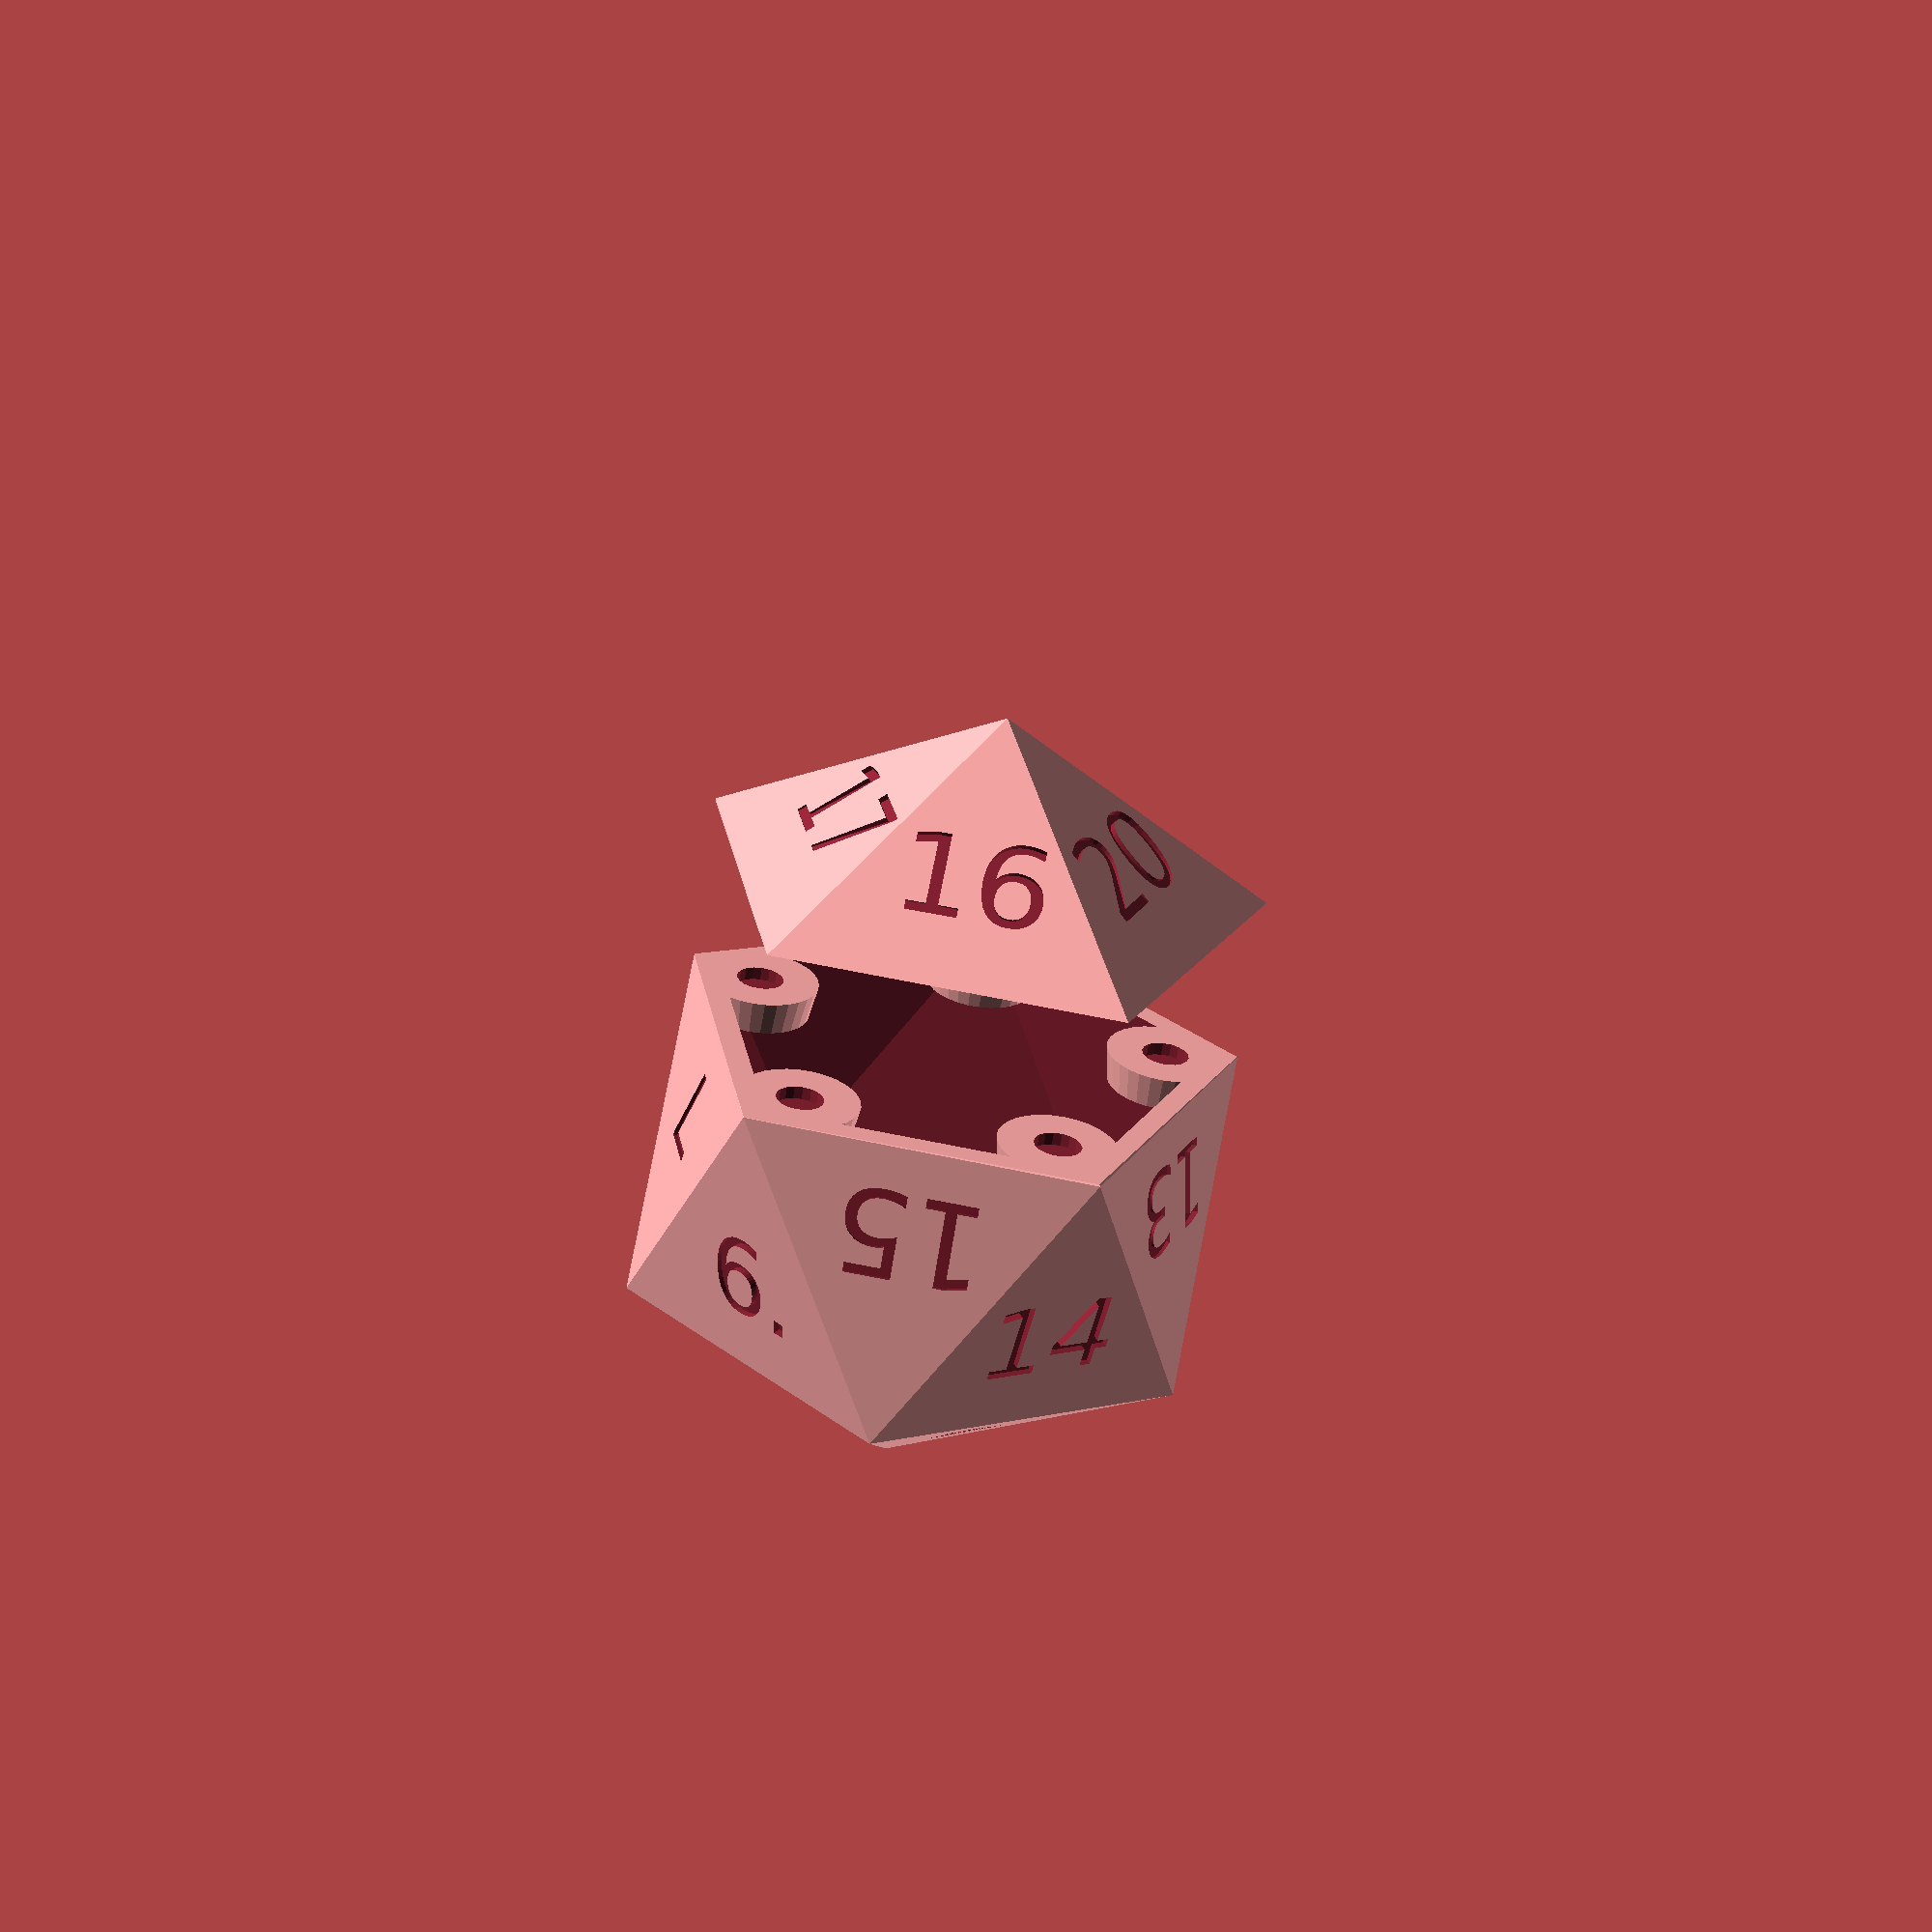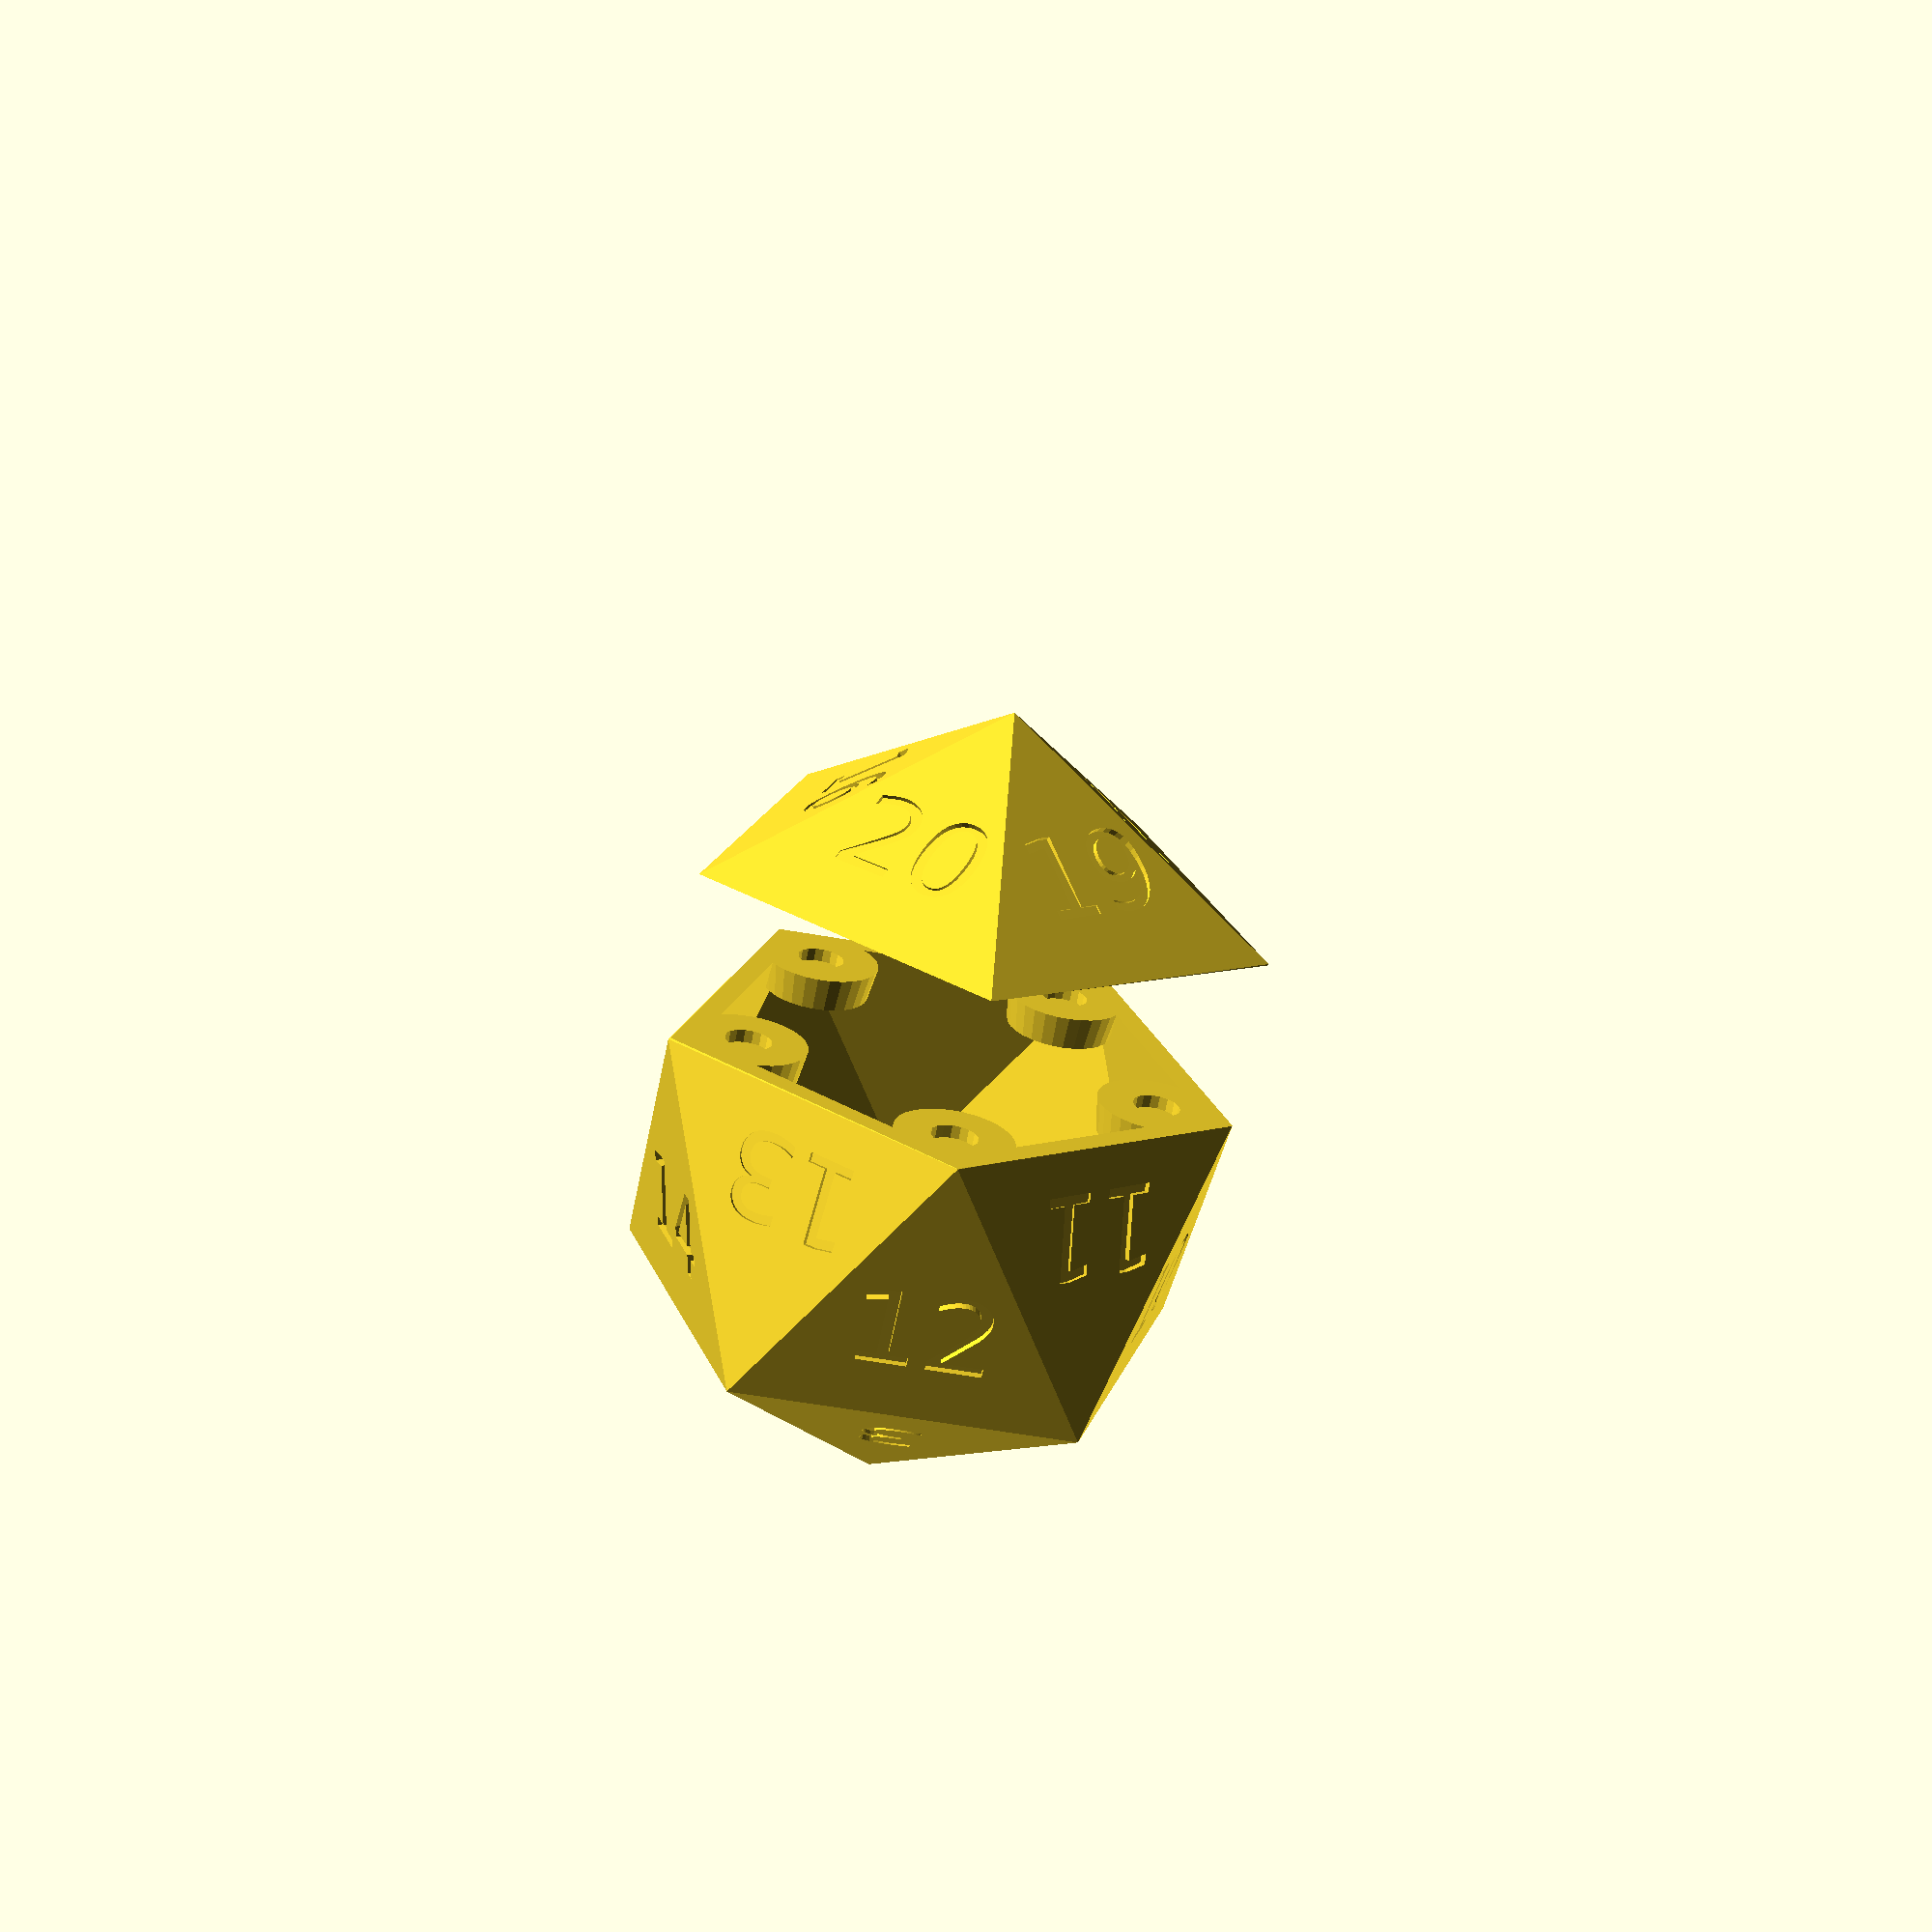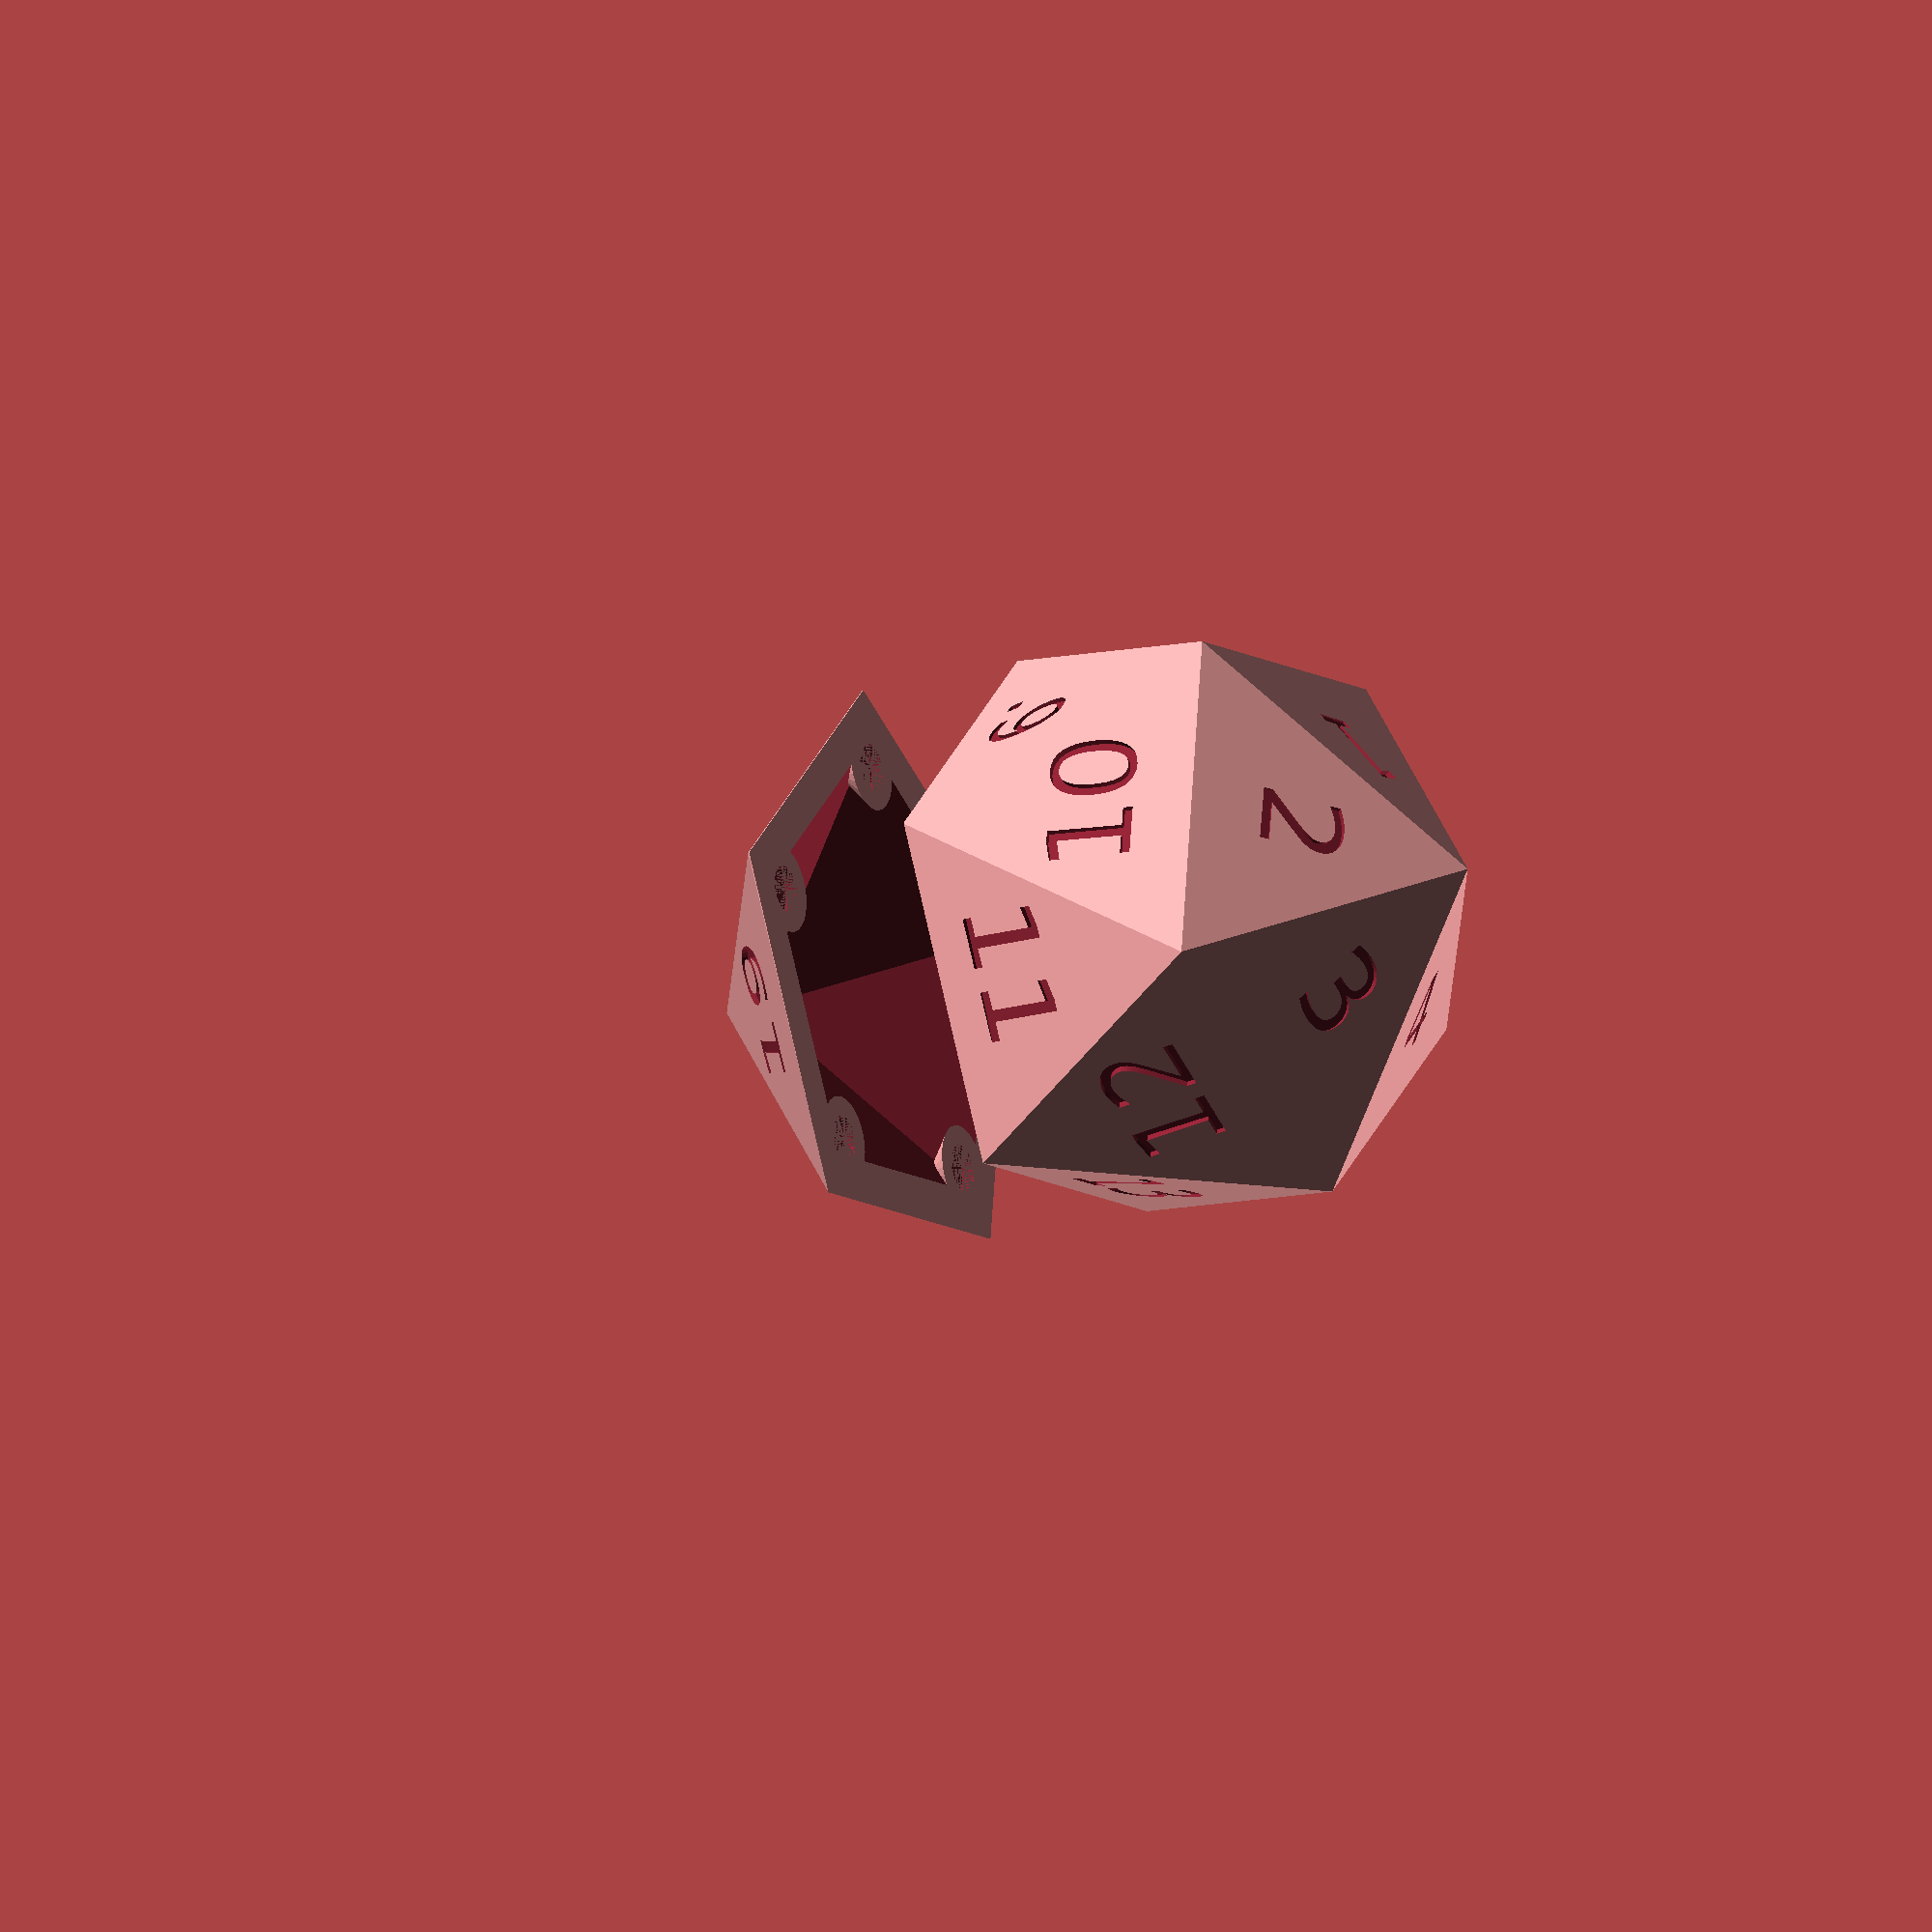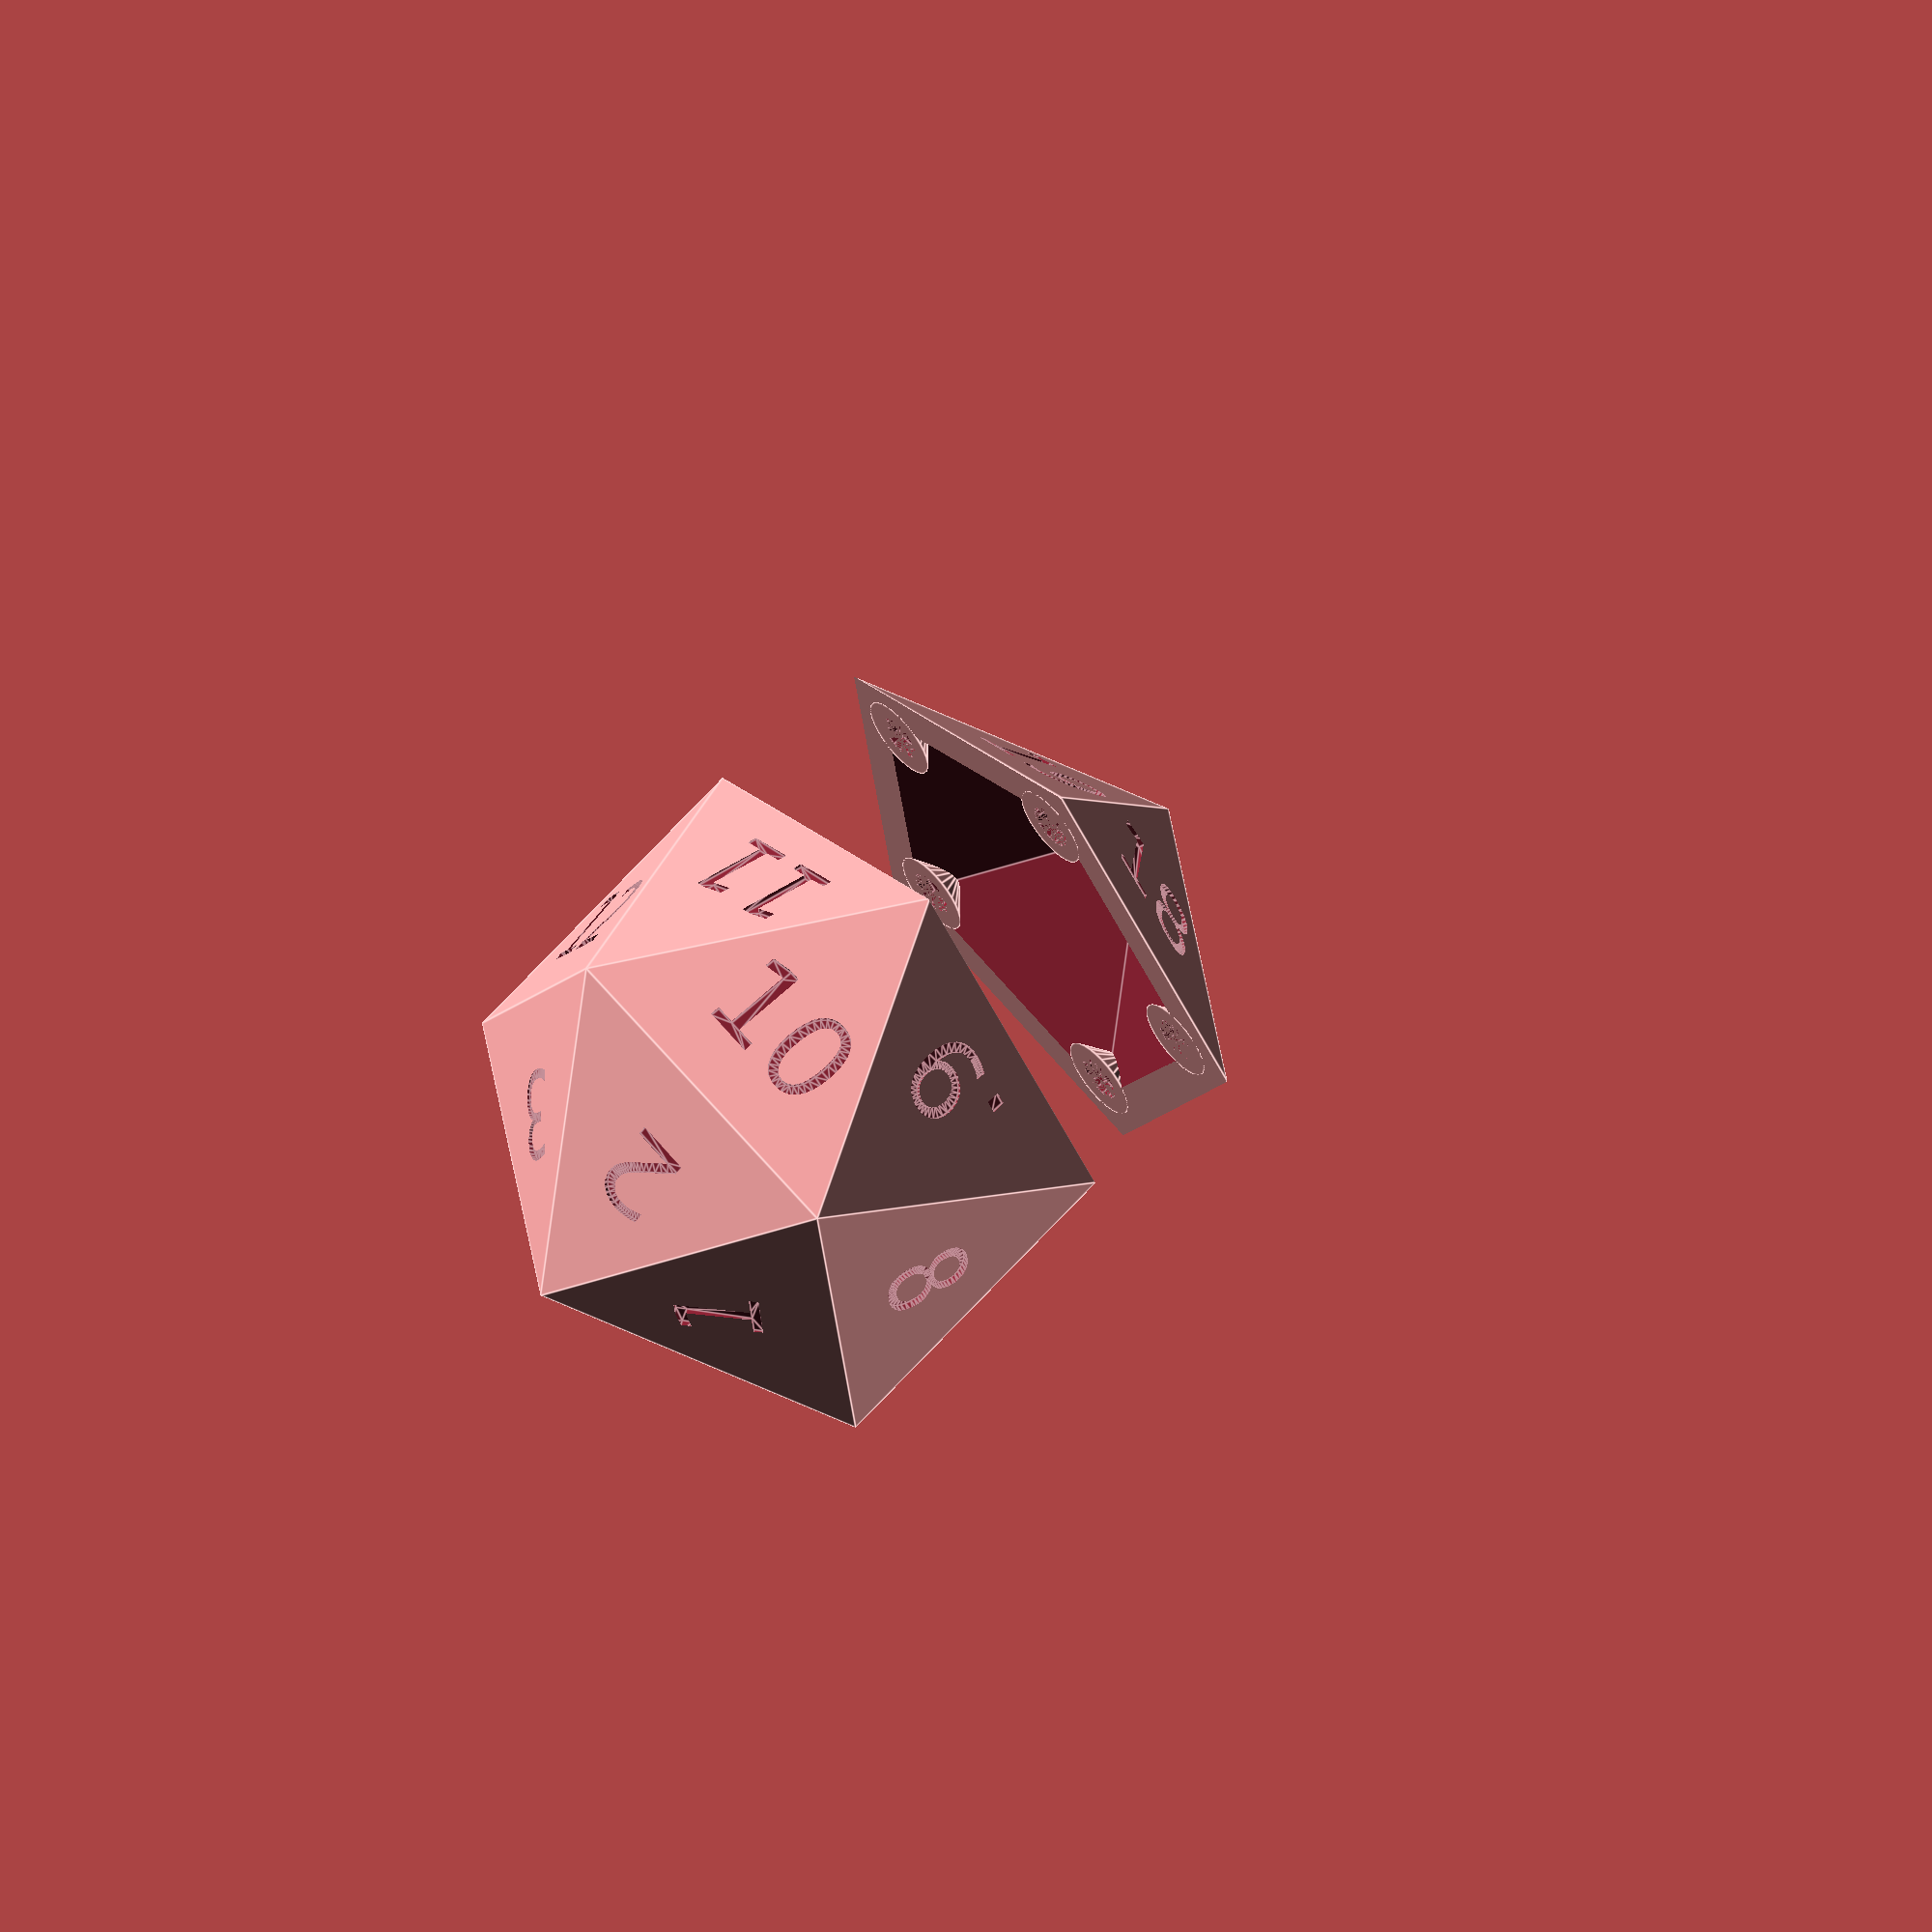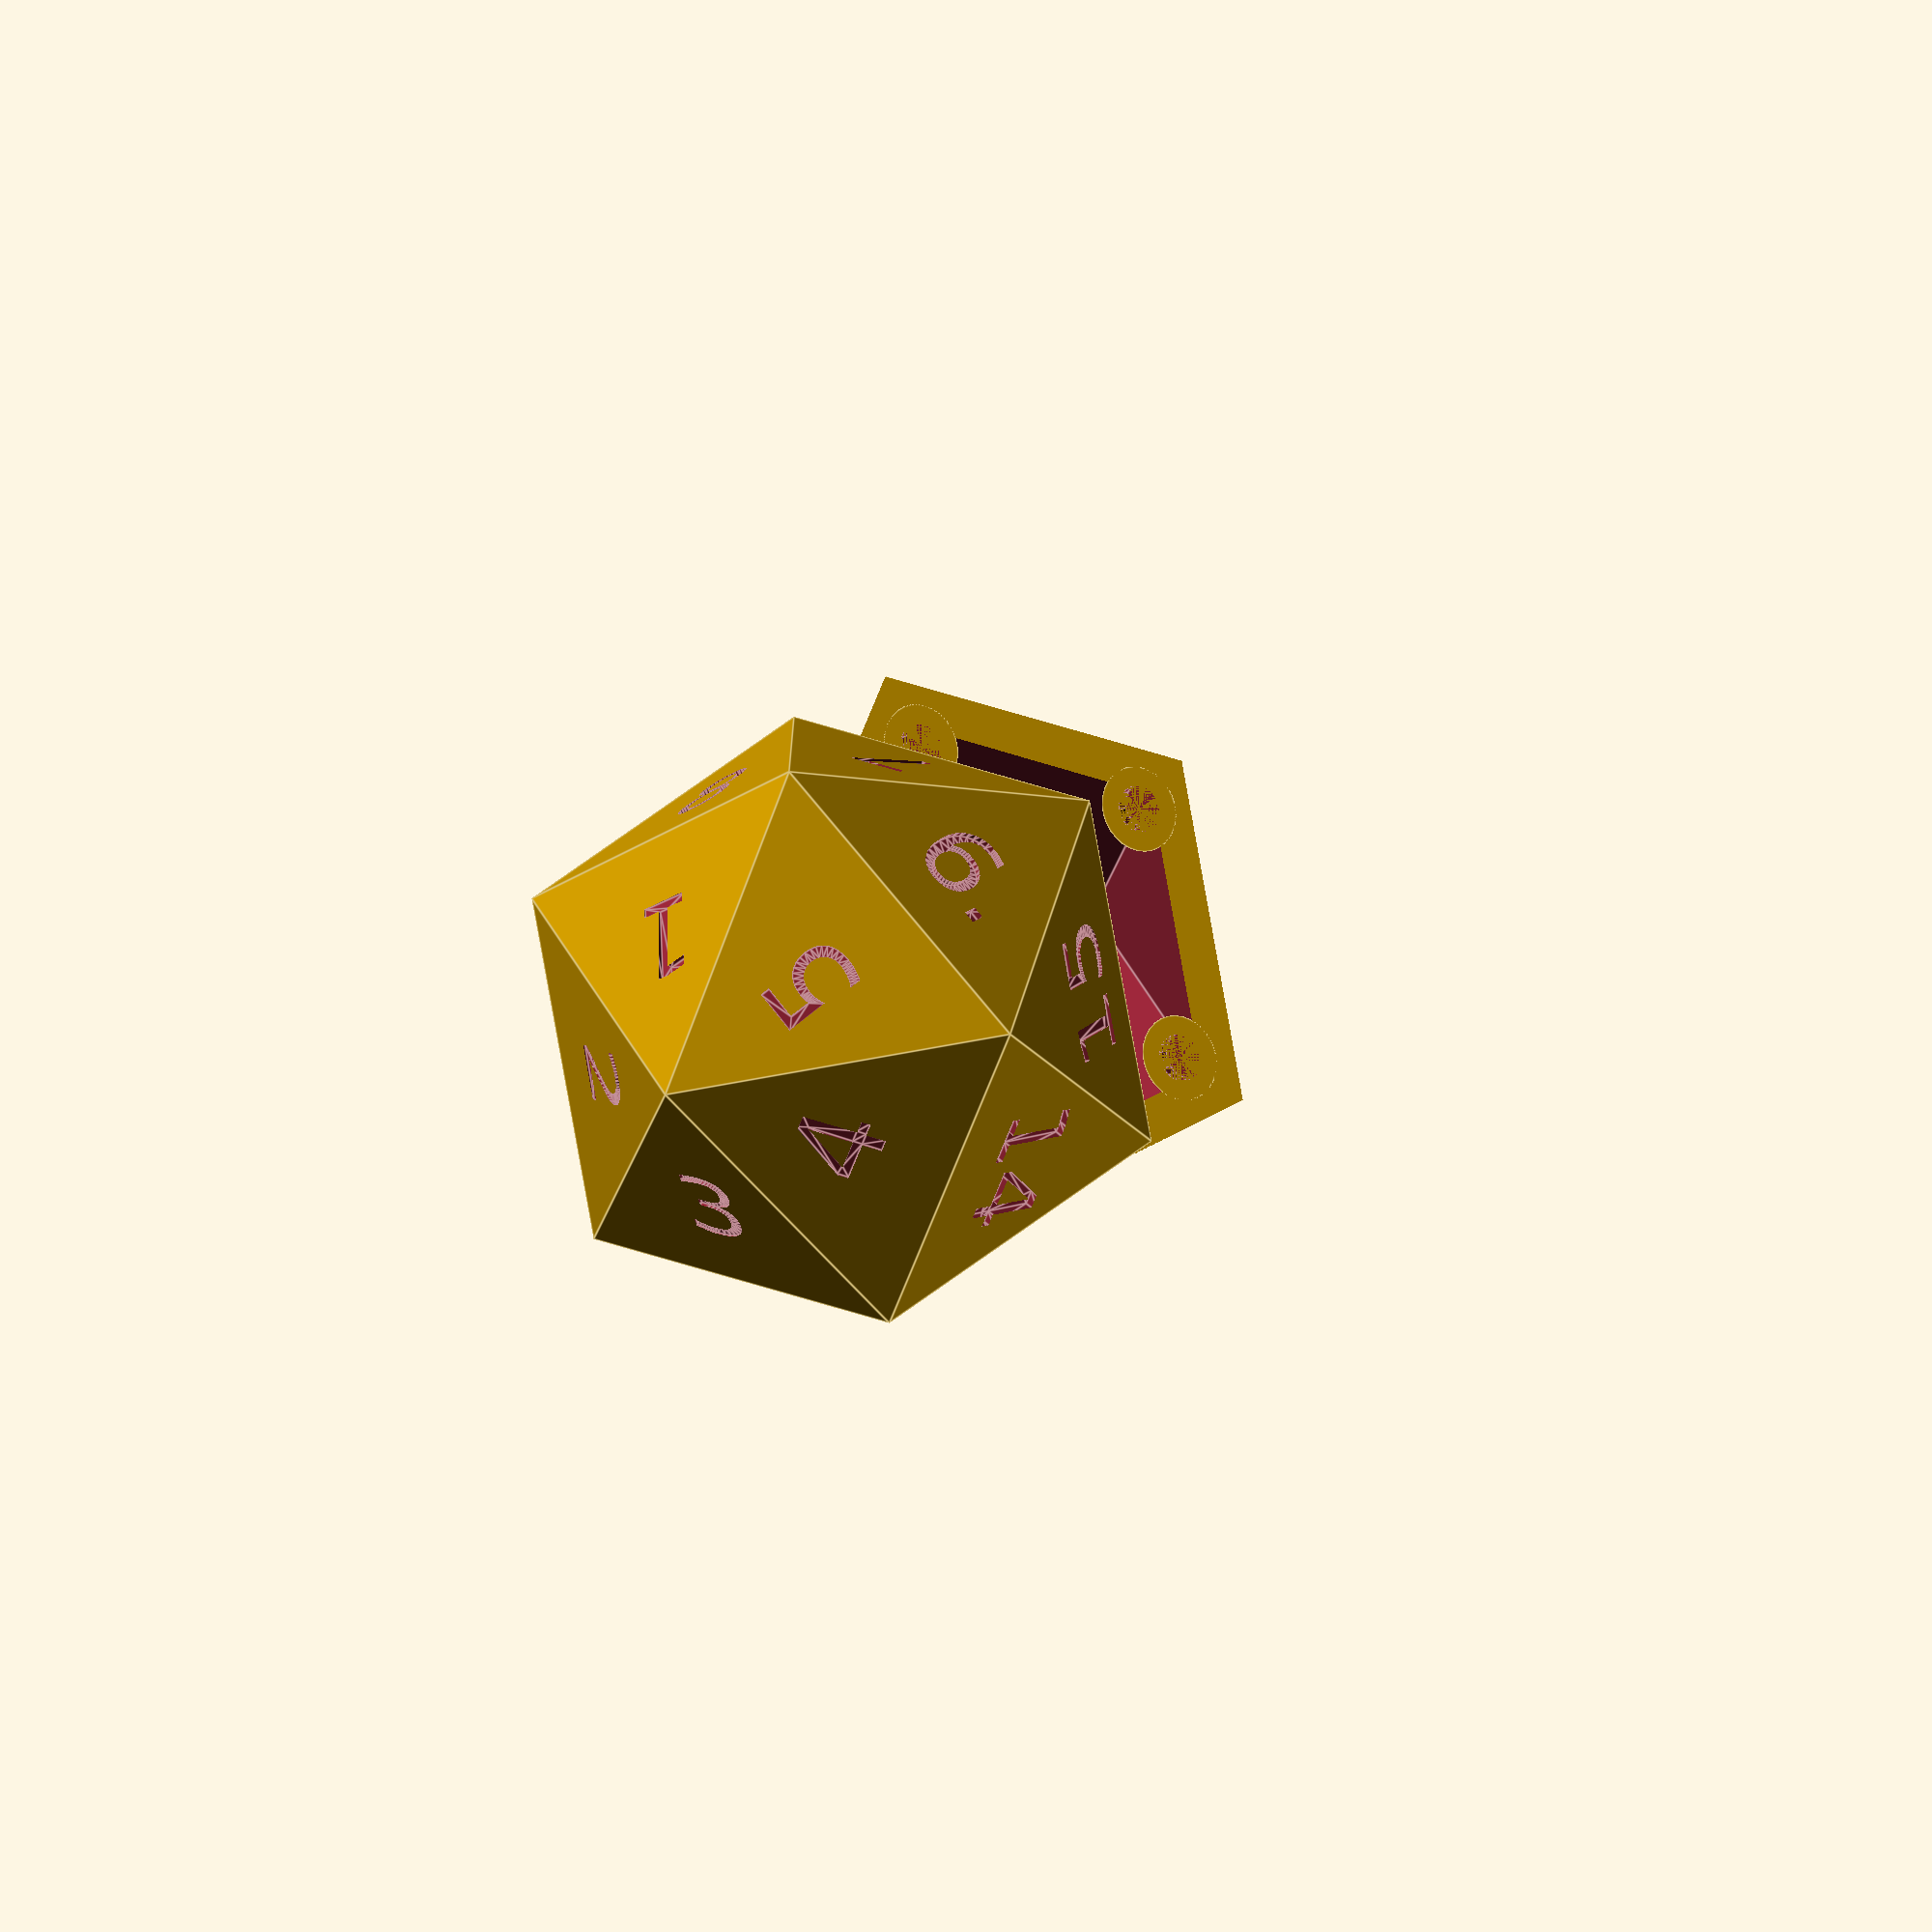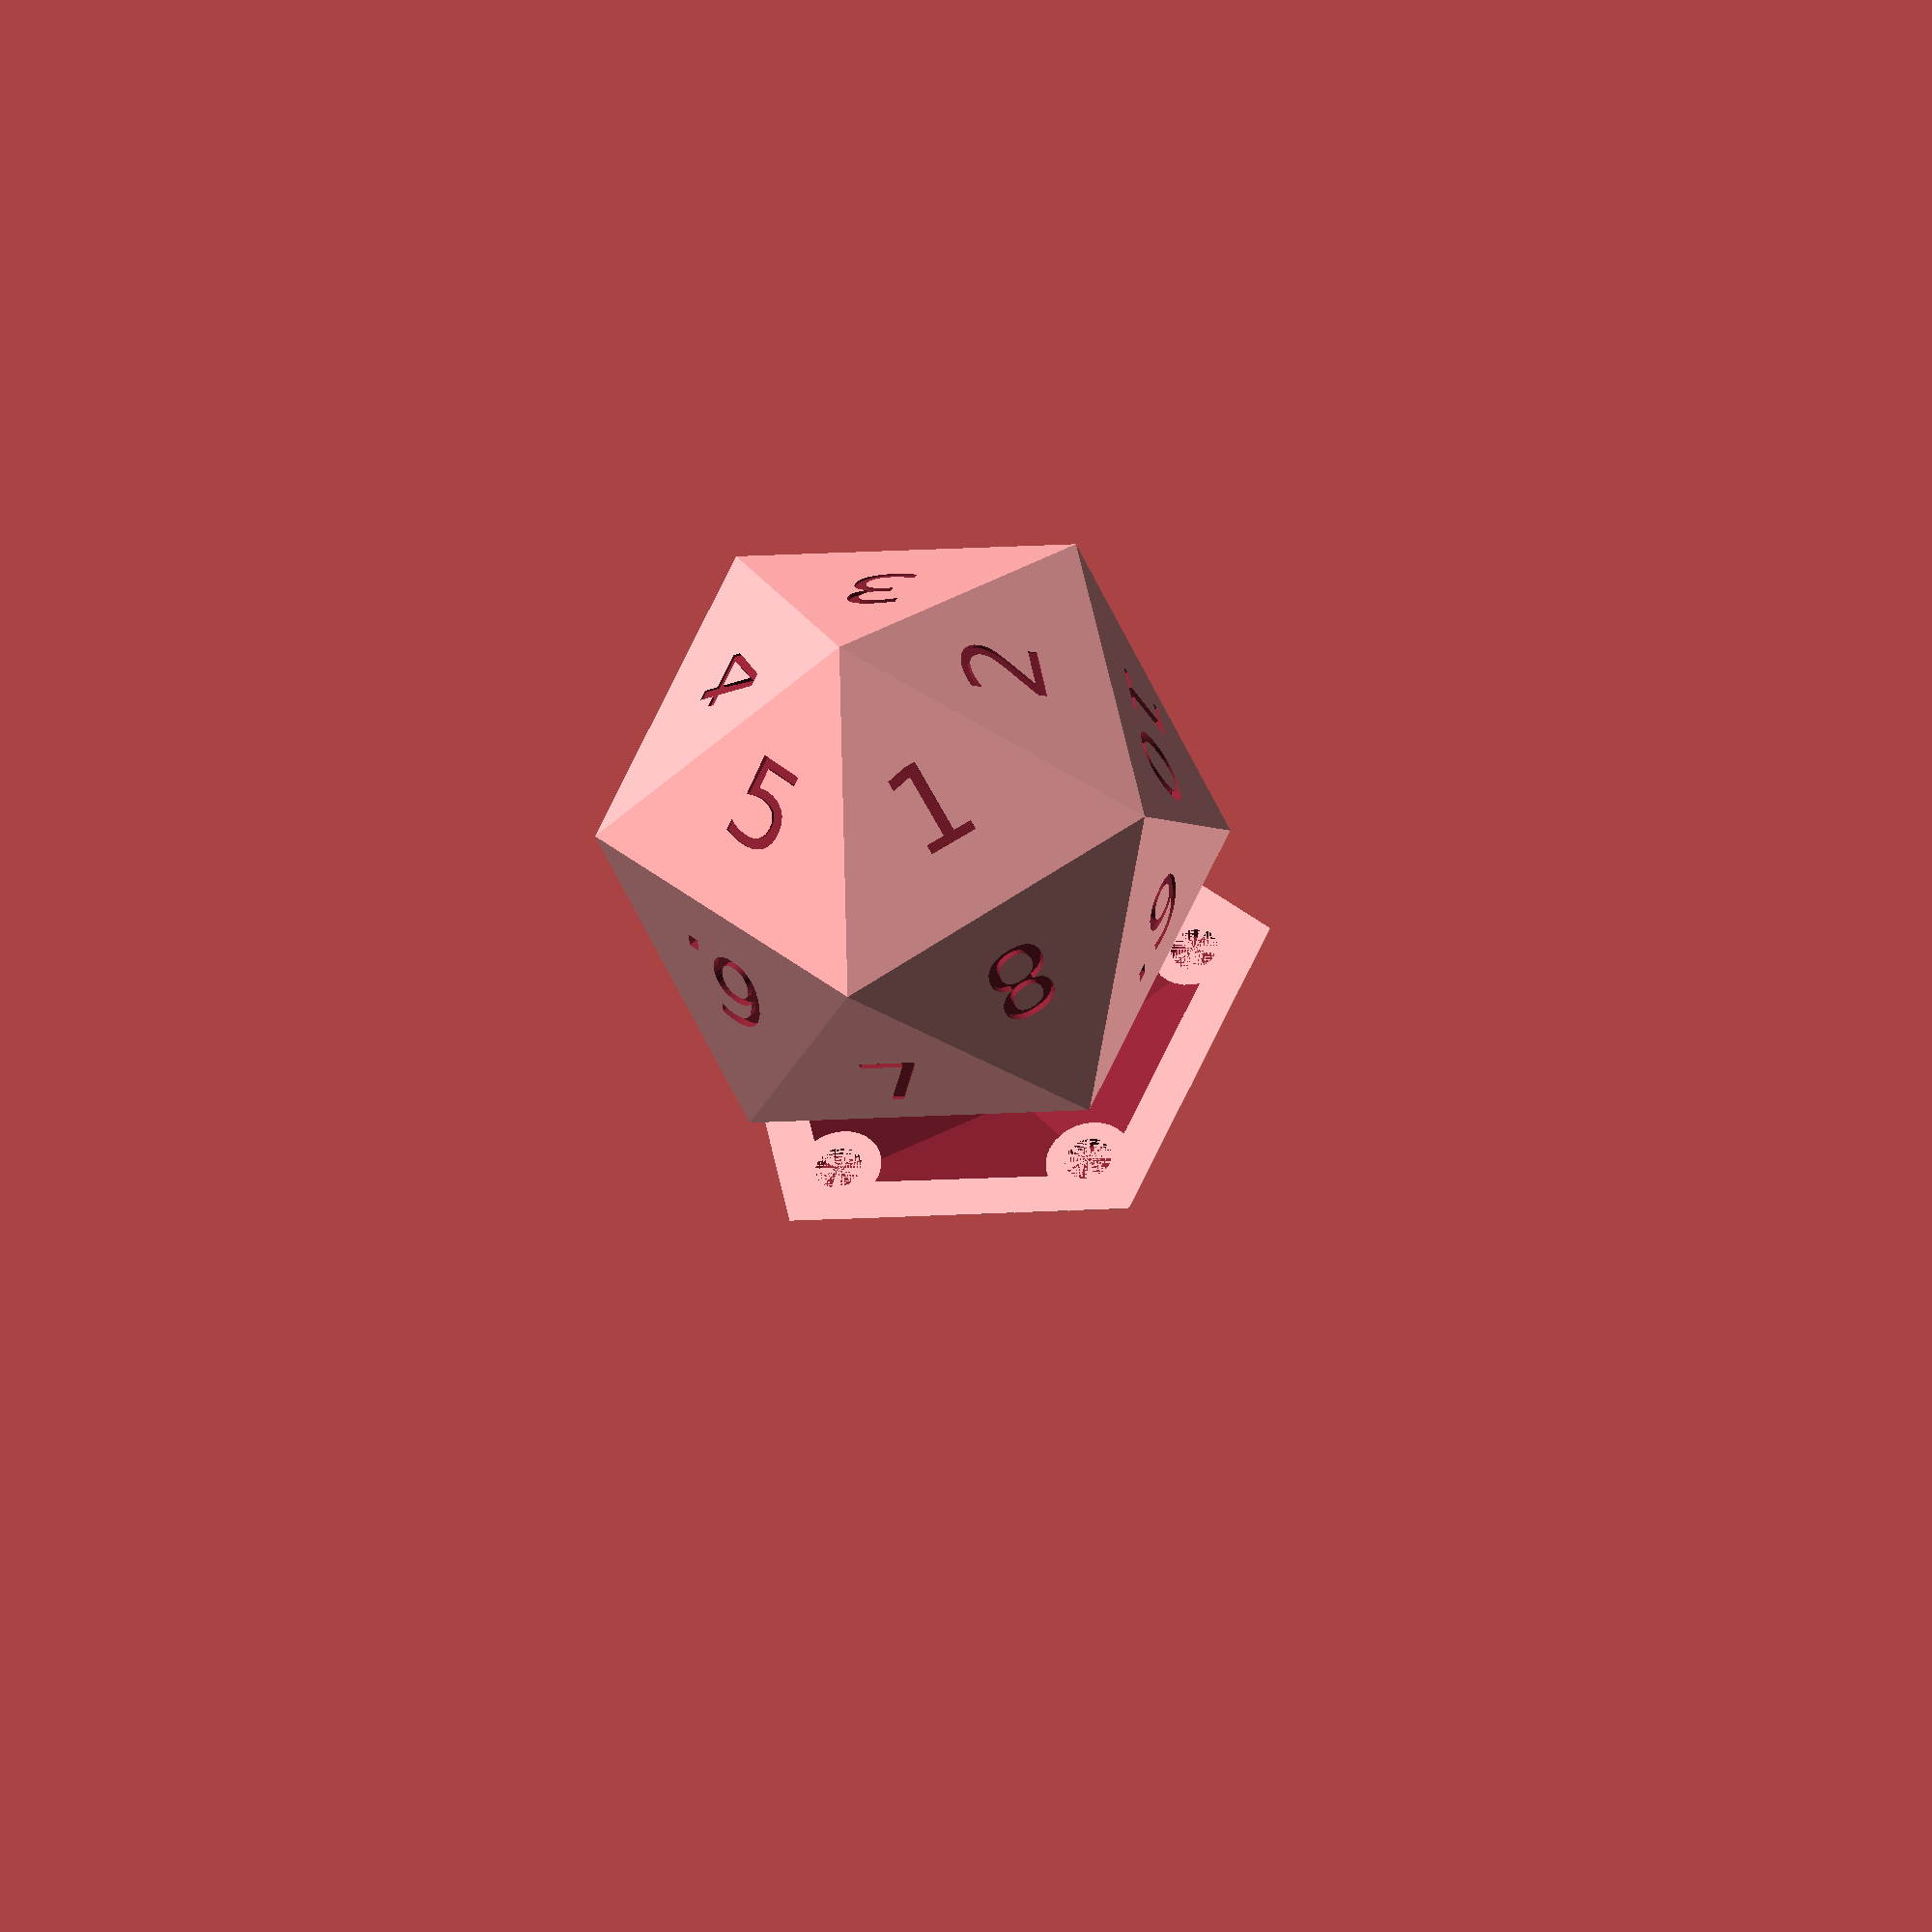
<openscad>
/*****************************************************************
* 20-sided die (counter) Dice box.  Based on the Icosahedron 
* model: by Adam Anderson (see his header below).
*************************************************************/

/*****************************************************************
* Icosahedron   By Adam Anderson
* 
* This module allows for the creation of an icosahedron scaled up 
* by a factor determined by the module parameter. 
* The coordinates for the vertices were taken from
* http://www.sacred-geometry.es/?q=en/content/phi-sacred-solids
*************************************************************/

// This module is what the dice box is based on.  This is Adam's code
module icosahedron(a = 2) {
    phi = a * ((1 + sqrt(5)) / 2);
    polyhedron(
        points = [
            [0,-phi, a], [0, phi, a], [0, phi, -a], [0, -phi, -a], [a, 0, phi], [-a, 0, phi], [-a, 0, -phi], 
            [a, 0, -phi], [phi, a, 0], [-phi, a, 0], [-phi, -a, 0], [phi, -a, 0]    
        ],
        faces = [
            [0,5,4], [0,4,11], [11,4,8], [11,8,7], [4,5,1], [4,1,8], [8,1,2], [8,2,7], [1,5,9], [1,9,2], 
            [2,9,6], [2,6,7], [9,5,10], [9,10,6], [6,10,3], [6,3,7], [10,5,0], [10,0,3], [3,0,11], [3,11,7]
        ]    
    );
}

// This module arranges the numbers so that they align with the top of the dice box.
module top_die_with_chars(a = 50, chars) {
    
    for(idx = [0:4]) {
        rotate([90, 180, 90 - (idx * 72.5)])
        translate([0, a * 1.25, 0.82 * a])
        rotate([-55,0,0])
        linear_extrude(height=4, convexity=4)    
        text(chars[idx], a * 15 / 30, font="Bitstream Vera Sans", halign="center", valign="center");
    }
}

// This module arranges the numbers so that they align with the bottom of the dice box.
// There are 3 rows, the first row and the third row are upside down (by design).s
module bottom_die_counter(a = 50, row_1_chars, row_2_chars, row_3_chars) {
    
    // First Row
    for(idx = [0:4]) {
        rotate([90, 180, 90 - (idx * 72.5)])
        translate([0, 0.35 * a, 1.45 * a])
        rotate([10,0,180])
        linear_extrude(height=4, convexity=4)    
        text(row_1_chars[idx], a * 15 / 30, font="Bitstream Vera Sans", halign="center", valign="center");
    }
    
    // Second Row (upside down)
    for(idx = [0:4]) {
        rotate([-90, 180, 90 - (idx * 72.5)])
        translate([0, .25 * a, 1.45 * a])
        rotate([10,0,180])
        linear_extrude(height=4, convexity=4)    
        text(row_2_chars[idx], a * 15 / 30, font="Bitstream Vera Sans", halign="center", valign="center");
    }    
    
    // Third Row (bottom of die)
    for(idx = [0:4]) {
        rotate([-90, 180, 90 - (idx * 72.5)])
        translate([0, a * 1.25, 0.82 * a])
        rotate([-55,0,0])
        linear_extrude(height=4, convexity=4)    
        text(row_3_chars[idx], a * 15 / 30, font="Bitstream Vera Sans", halign="center", valign="center");
    }
    
}

// Slices the icosahedron to carve out the top of the dice box
module top_icosahedron(a = 2) {
    intersection() {
        rotate([0, 32, 0]) icosahedron(a);
        translate([0, 0, -2.85 * a]) 
        cube(4 * a, center = true);
    }
}

// Slices the icosahedron to carve out the bottom of the dice box
module bottom_icosahedron(a = 2) {
    intersection() {
        rotate([0, 32, 0]) icosahedron(a);
        translate([0, 0, 1.15 * a]) 
        cube(4 * a, center = true);
    }
}

// Creates the top of the dice box by doing the following:
// 1. Render the top portion of the icosahedron
// 2. Etch (difference) the numbers around the die
// 3. Add the magnet pocket supports
// 4. Carve out the magnet pockets (for 10mm magnets)
module d20_top(a = 50, chars) {
    translations = [ 
        [-1.23 * a, 0, -0.85 * a],
        [-0.4 * a, 1.2 * a, -0.85 * a],
        [-0.4 * a, -1.2 * a, -0.85 * a],
        [a, 0.75 * a, -0.85 * a],
        [a, -0.75 * a, -0.85 * a]
    ];
    z_rotations = [ 0, -75, 75, -140, -230 ];
    
    difference() {
        union() {
            difference() {
                // 1. Carve a smaller icosahedron out of the larger one (to make it a box):
                difference() {
                    top_icosahedron(a);
                    top_icosahedron(a-4);
                }
                // 2. Etch out the numbers:
                top_die_with_chars(a, chars);
            }
            
            // 3. Add the magnet pocket supports:
            for(index = [0:4]) {
                translate(translations[index])
                rotate([0, 0, z_rotations[index]])
                magnet_pocket_support_top(a);
            }
        }
        
        // 4. Carve out the magnet pockets:
        for(index = [0:4]) {
            translate(translations[index])
            rotate([0, 0, z_rotations[index]])
            magnet_pocket(a);
        }
    }
}

// A Module that creates a "magnet pocket" for the top of the dice box.
module magnet_pocket_support_top(a = 50) {
    rotate([180, 0, 0])
    cylinder(d1 = a/2, d2 = 2, a/5);
}

// A module that builds the magnet pockets
module magnet_pocket() {
    translate([0, 0, -3])
    cylinder(d=11, d=11, 3);
}

// Creates the bottom of the dice box by doing the following:
// 1. Render the bottom portion of the icosahedron
// 2. Etch (difference) the numbers around the die
// 3. Add the magnet pocket supports
// 4. Carve out the magnet pockets (for 10mm magnets)
module d20_bottom(a = 50, row_1_chars, row_2_chars, row_3_chars) {
    translations = [ 
        [-1.23 * a, 0, -0.85 * a],
        [-0.4 * a, 1.2 * a, -0.85 * a],
        [-0.4 * a, -1.2 * a, -0.85 * a],
        [a, 0.75 * a, -0.85 * a],
        [a, -0.75 * a, -0.85 * a]
    ];
    z_rotations = [ 0, -75, 75, -140, -230 ];
    
    difference() {
        union() {
            difference() {
                // 1. Carve a smaller icosahedron out of the larger one (to make it a box):
                difference() {
                    bottom_icosahedron(a);
                    translate([0, 0, -4])
                    bottom_icosahedron(a-4);
                }
                // 2. Etch out the numbers:
                bottom_die_counter(a, row_1_chars, row_2_chars, row_3_chars);
            }      
          
            // 3. Add the magnet pocket supports:
            for(index = [0:4]) {
                translate(translations[index])
                rotate([0, 0, z_rotations[index]])
                magnet_pocket_support_bottom(a);
            }
        }
        
        // 4. Carve out the magnet pockets:
        for(index = [0:4]) {
            translate(translations[index])
            rotate([0, 0, z_rotations[index]])
            translate([0, 0, 2.99])
            magnet_pocket(a);
        }
    }
}

// The "magnet pockets" for the bottom of the dice box
module magnet_pocket_support_bottom(a = 50) {
   cylinder(d1 = 4*a/6+1, d2 = 5*a/8, a/5);
}

// Displays the top and bottom of the dice box (counter) with a bit of space between them so you can
// see how they fit together.
module display_counter(a = 50) {
    translate([0, 0, -20])
    d20_counter_top(a);
    translate([0, 0, 20])
    d20_counter_bottom(a);
}

// Creates the top of the dice box as a counter:
module d20_counter_top(a = 50) {
    counter_chars = [ "18", "17", "16", "20", "19" ];
    d20_top(a, counter_chars);
}

// Creates the bottom of the dice box as a counter:
module d20_counter_bottom(a = 50) {
    row_1_chars = [ ".9", "7", "15", "13", "11" ];
    row_2_chars = [ "14", "12", "10", "8", "6." ];
    row_3_chars = [ "4", "3", "2", "1", "5" ];
    
    d20_bottom(a, row_1_chars, row_2_chars, row_3_chars);
}


// Displays the top and bottom of the dice box (roller) with a bit of space between them so you can
// see how they fit together.
module display_roller(a = 50) {
    translate([0, 0, -20])
    d20_roller_top(a);
    translate([0, 0, 20])
    d20_roller_bottom(a);
}

// Creates the top of the dice box as a roller:
module d20_roller_top(a = 50) {
    roller_chars = [ "4", "18", "2", "20", "14" ];
    d20_top(a, roller_chars);
}

// Creates the bottom of the dice box as a roller:
module d20_roller_bottom(a = 50) {
    row_1_chars = [ "11", "5", "12", "8", "6." ];
    row_2_chars = [ "10", "16", "9.", "13", "15" ];
    row_3_chars = [ "17", "3", "19", "1", "7" ];
    
    d20_bottom(a, row_1_chars, row_2_chars, row_3_chars);
}

module main() {
    
    // I've determined this to be the approrpiate size:
    // top = 122mm x 129mm x 42 mm (approx)
    // bottom = 136mm x 129mm x 110 mm
    a = 40;
    
    // The next two lines will display the full die (roller or counter):
    // display_roller(a);
    display_counter(a);
    
    // Uncomment one of the next 2 lines to render the top of the box (choose roller or counter):
    // rotate([0, 180, 0]) d20_roller_top(a);
    // rotate([0, 180, 0]) d20_counter_top(a);
    
    // Uncomment one of the next two line to render the bottom of the box:
    // d20_roller_bottom(a);
    // d20_counter_bottom(a);
    
    
}


main();

</openscad>
<views>
elev=64.2 azim=298.7 roll=171.6 proj=p view=solid
elev=68.0 azim=199.7 roll=169.6 proj=p view=wireframe
elev=200.8 azim=43.5 roll=241.8 proj=o view=solid
elev=119.5 azim=134.3 roll=131.6 proj=o view=edges
elev=164.5 azim=23.9 roll=148.3 proj=o view=edges
elev=215.1 azim=204.4 roll=167.0 proj=o view=wireframe
</views>
